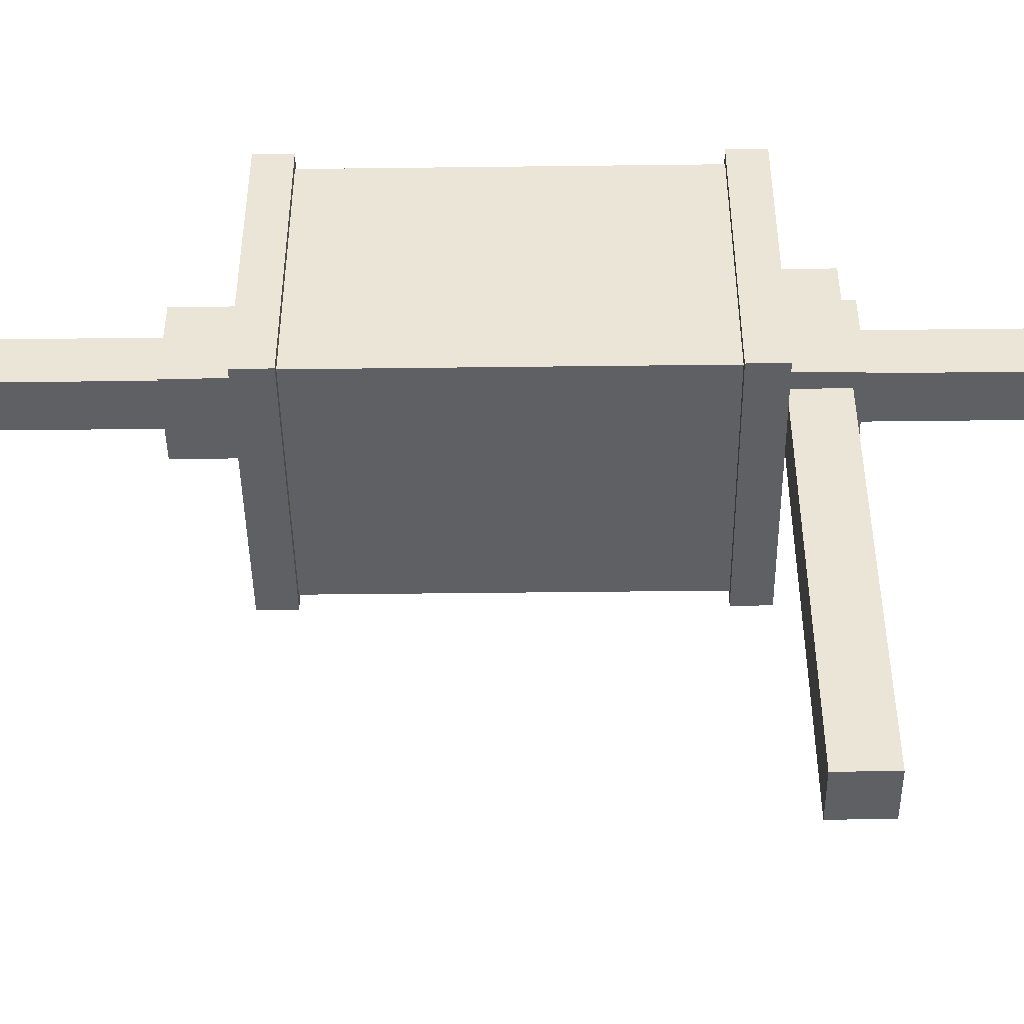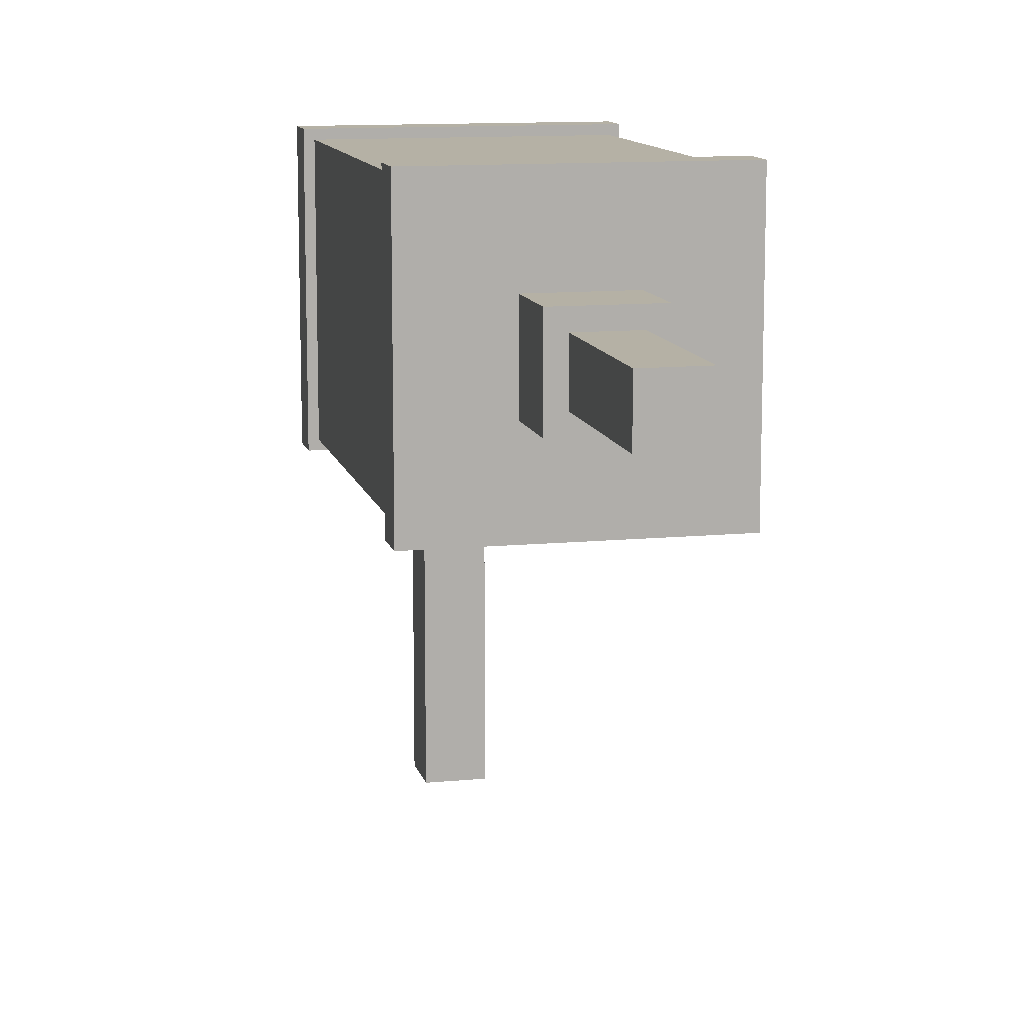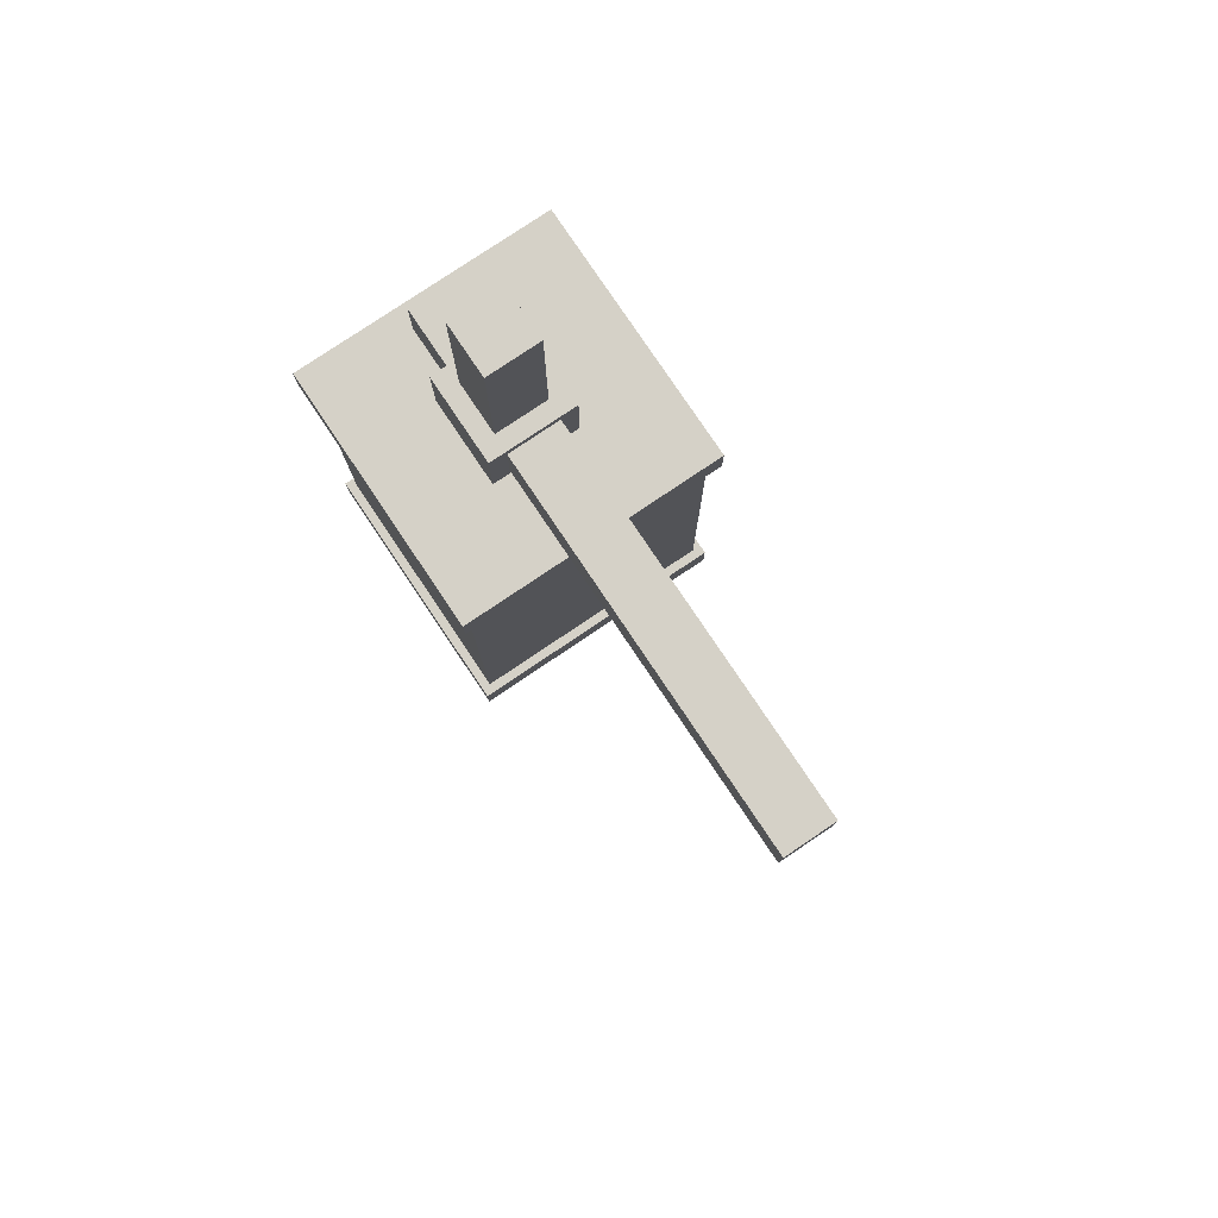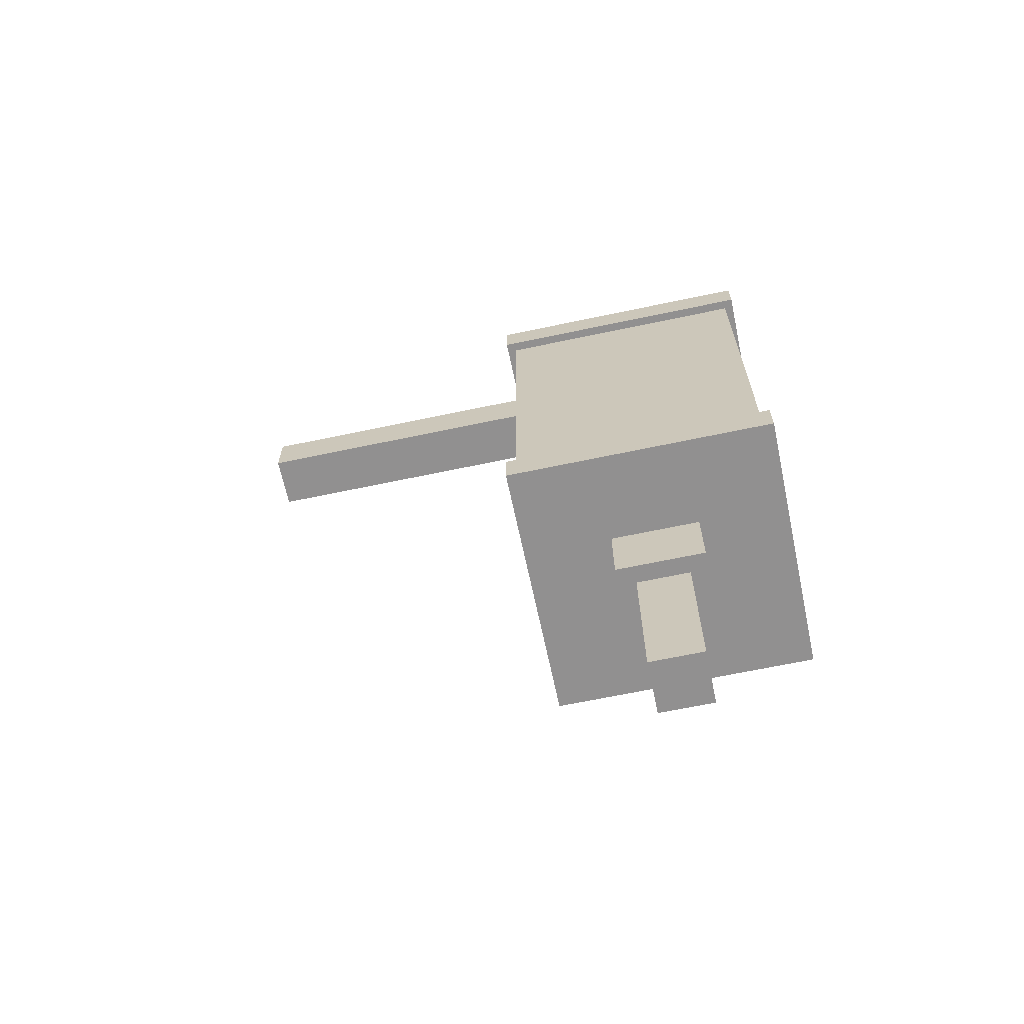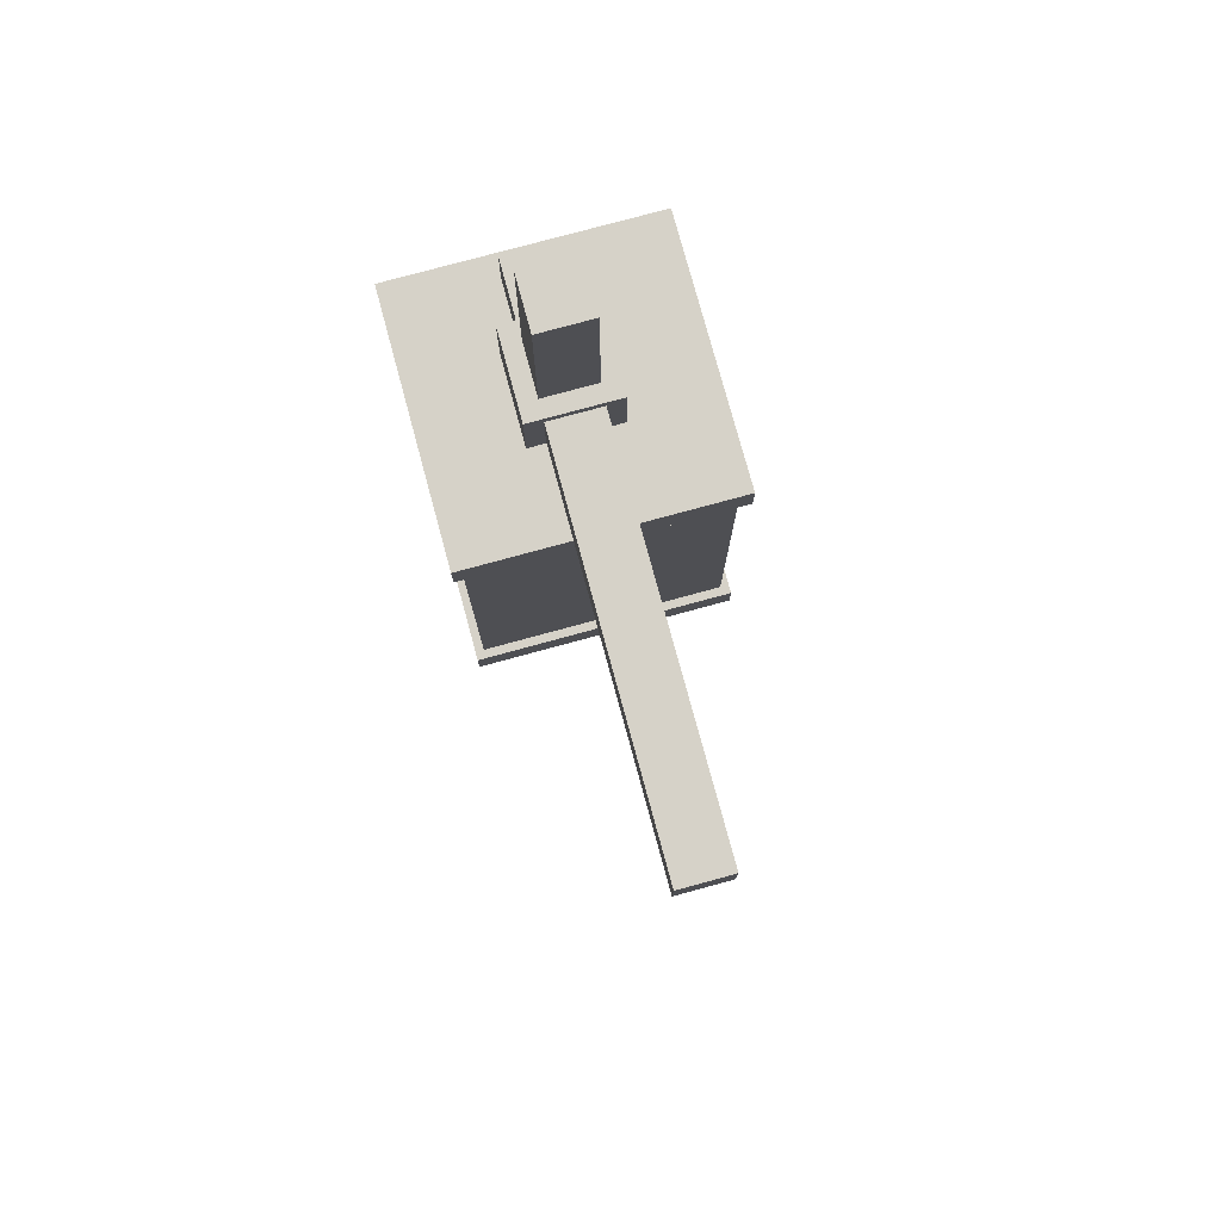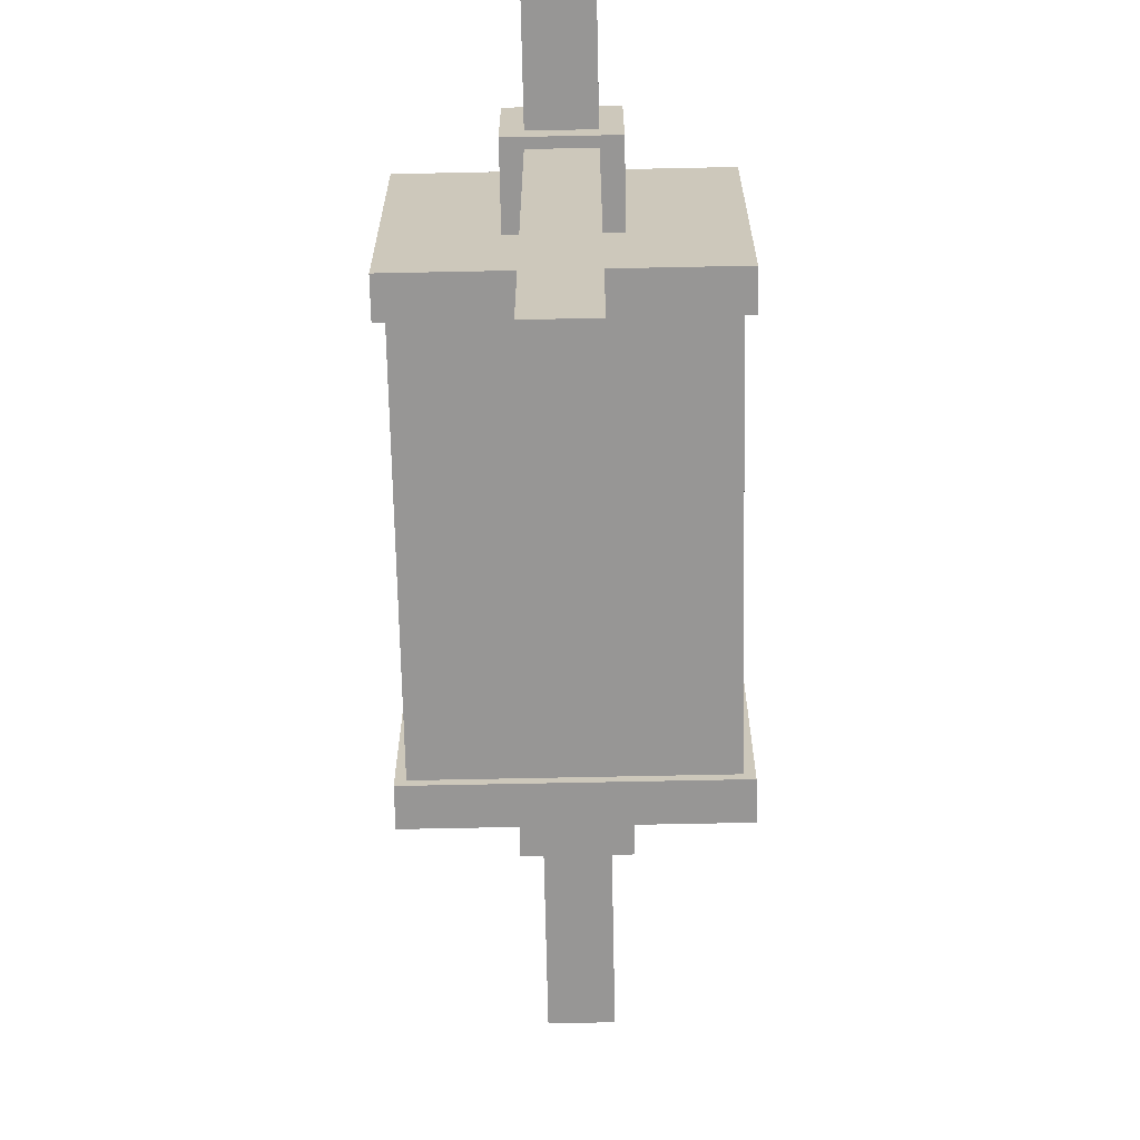
<metadata>
{"format":"obj","ext":"obj","renderer":"f3d","projection":"perspective","resolution":1024,"background":"white","views":[{"elev":-45.3,"azim":-89.2,"up":"+Y"},{"elev":11.9,"azim":167.0,"up":"+Y"},{"elev":79.2,"azim":-33.9,"up":"+Z"},{"elev":-65.8,"azim":102.0,"up":"+Z"},{"elev":77.9,"azim":-15.2,"up":"+Z"},{"elev":-67.8,"azim":1.2,"up":"+Y"}]}
</metadata>
<code>
g standtop
v 0.03 0.03 1
v 0.03 -0.03 1
v 0.03 -0.03 0.82
v 0.03 0.03 0.82
v -0.03 0.03 1
v -0.03 -0.03 1
v -0.03 -0.03 0.82
v -0.03 0.03 0.82
f 5 6 2 1
f 6 7 3 2
f 7 8 4 3
f 8 5 1 4
f 1 2 3 4
f 8 7 6 5
g standbottom
v 0.03 0.03 0.18
v 0.03 -0.03 0.18
v 0.03 -0.03 0
v 0.03 0.03 0
v -0.03 0.03 0.18
v -0.03 -0.03 0.18
v -0.03 -0.03 -0
v -0.03 0.03 -0
f 13 14 10 9
f 14 15 11 10
f 15 16 12 11
f 16 13 9 12
f 9 10 11 12
f 16 15 14 13
g goldringbottom
v 0.05 0.05 0.18
v 0.05 -0.05 0.18
v -0.05 -0.05 0.18
v -0.05 0.05 0.18
v 0.05 0.05 0.3
v 0.05 -0.05 0.3
v -0.05 -0.05 0.3
v -0.05 0.05 0.3
f 21 22 18 17
f 22 23 19 18
f 23 24 20 19
f 24 21 17 20
f 17 18 19 20
f 24 23 22 21
g standside
v 0.03 -0.5 0.75
v -0.03 -0.5 0.75
v -0.03 0.12 0.75
v 0.03 0.12 0.75
v 0.03 -0.5 0.81
v -0.03 -0.5 0.81
v -0.03 0.12 0.81
v 0.03 0.12 0.81
f 29 30 26 25
f 30 31 27 26
f 31 32 28 27
f 32 29 25 28
f 25 26 27 28
f 32 31 30 29
g goldringtop
v 0.05 0.05 0.74
v 0.05 -0.05 0.74
v -0.05 -0.05 0.74
v -0.05 0.05 0.74
v 0.05 0.05 0.82
v 0.05 -0.05 0.82
v -0.05 -0.05 0.82
v -0.05 0.05 0.82
f 37 38 34 33
f 38 39 35 34
f 39 40 36 35
f 40 37 33 36
f 33 34 35 36
f 40 39 38 37
g covertop
v 0.15 0.15 0.7
v 0.15 -0.15 0.7
v -0.15 -0.15 0.7
v -0.15 0.15 0.7
v 0.15 0.15 0.74
v 0.15 -0.15 0.74
v -0.15 -0.15 0.74
v -0.15 0.15 0.74
f 45 46 42 41
f 46 47 43 42
f 47 48 44 43
f 48 45 41 44
f 41 42 43 44
f 48 47 46 45
g lampshade
v 0.14 0.14 0.28
v 0.14 -0.14 0.28
v -0.14 -0.14 0.28
v -0.14 0.14 0.28
v 0.14 0.14 0.72
v 0.14 -0.14 0.72
v -0.14 -0.14 0.72
v -0.14 0.14 0.72
f 53 54 50 49
f 54 55 51 50
f 55 56 52 51
f 56 53 49 52
f 49 50 51 52
f 56 55 54 53
g coverbottom
v 0.15 0.15 0.26
v 0.15 -0.15 0.26
v -0.15 -0.15 0.26
v -0.15 0.15 0.26
v 0.15 0.15 0.3
v 0.15 -0.15 0.3
v -0.15 -0.15 0.3
v -0.15 0.15 0.3
f 61 62 58 57
f 62 63 59 58
f 63 64 60 59
f 64 61 57 60
f 57 58 59 60
f 64 63 62 61
g lamp
v 0.1 0.1 0.3
v 0.1 -0.1 0.3
v -0.1 -0.1 0.3
v -0.1 0.1 0.3
v 0.1 0.1 0.7
v 0.1 -0.1 0.7
v -0.1 -0.1 0.7
v -0.1 0.1 0.7
f 69 70 66 65
f 70 71 67 66
f 71 72 68 67
f 72 69 65 68
f 65 66 67 68
f 72 71 70 69

</code>
